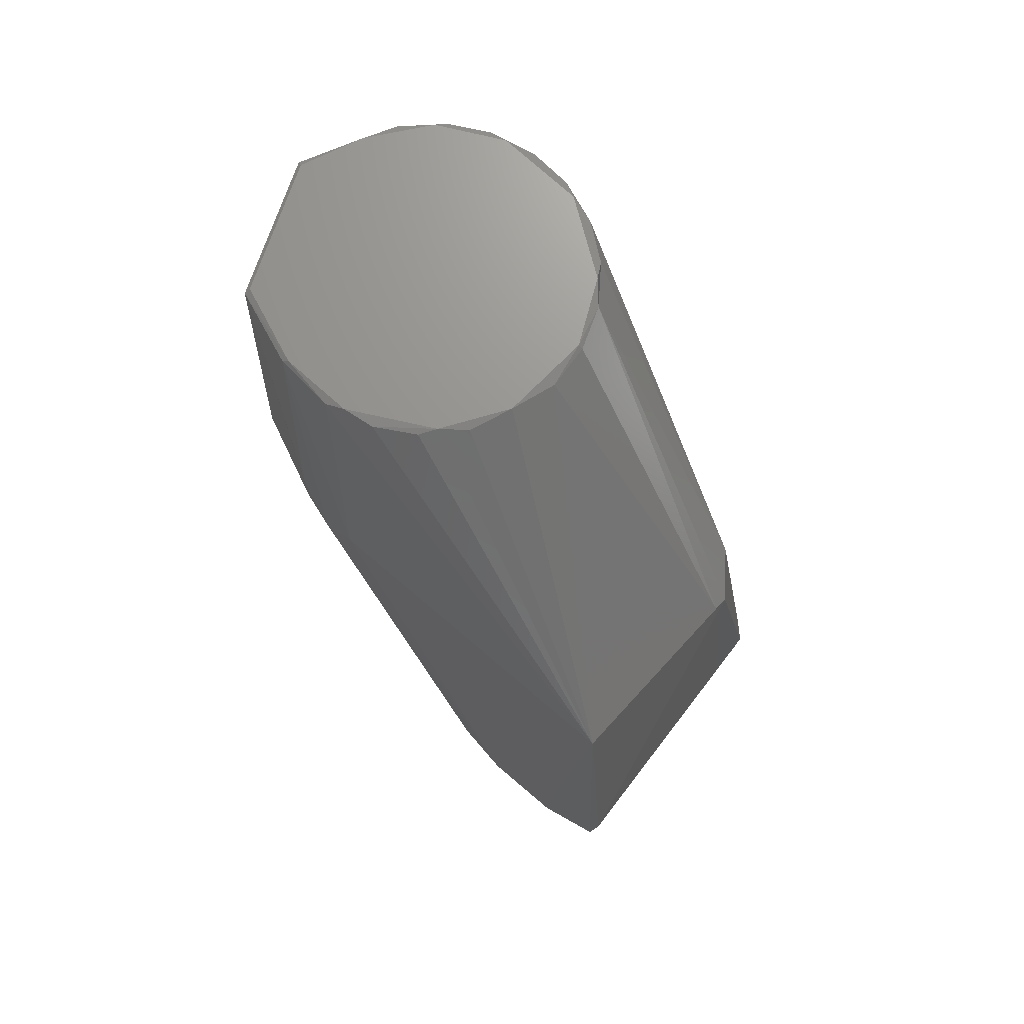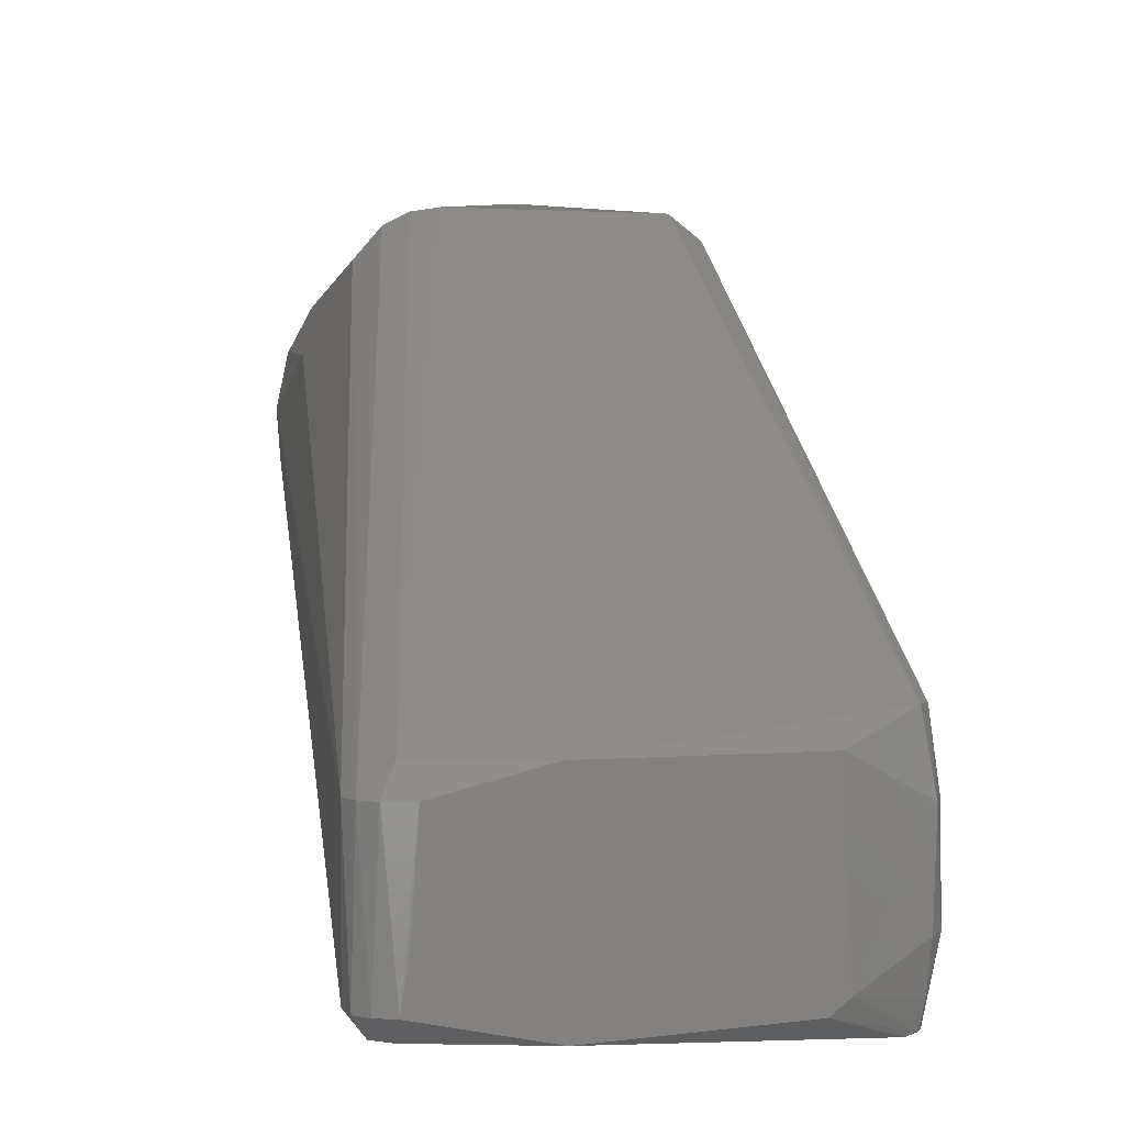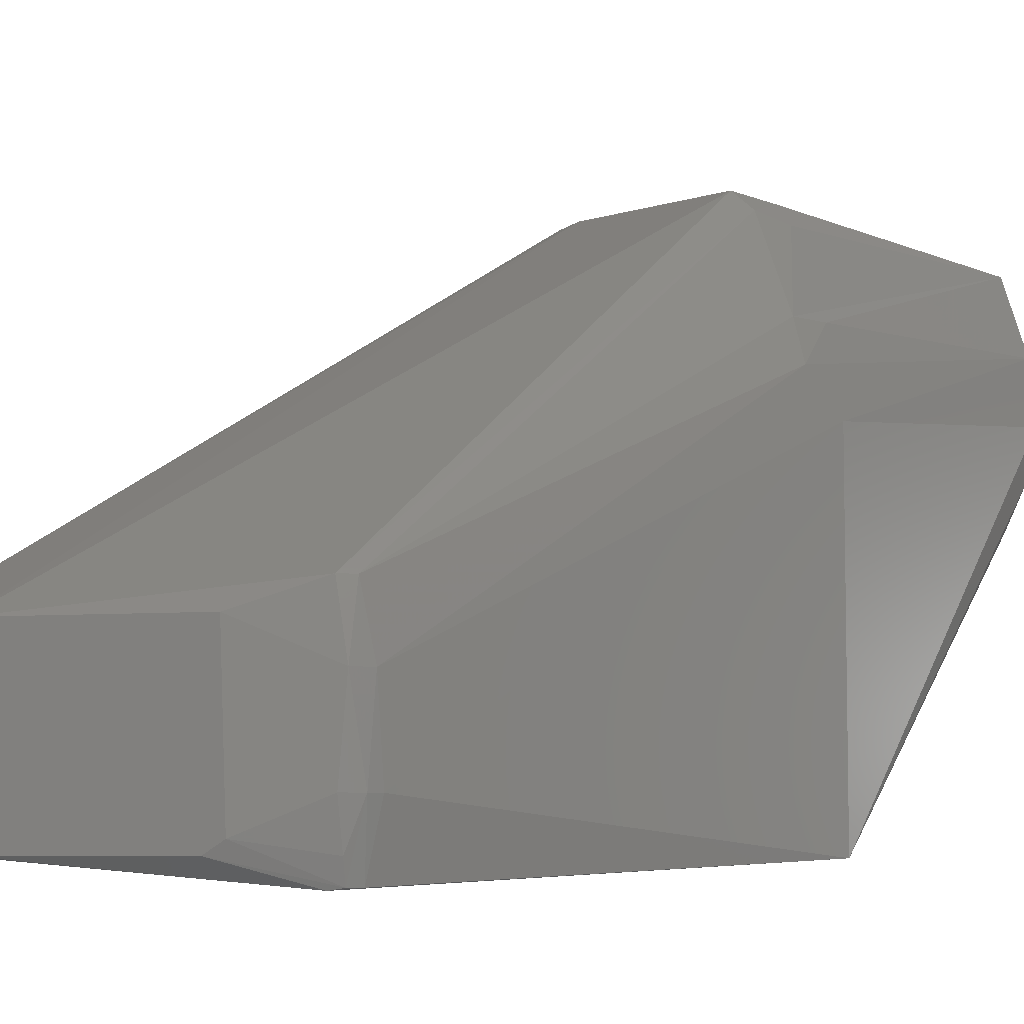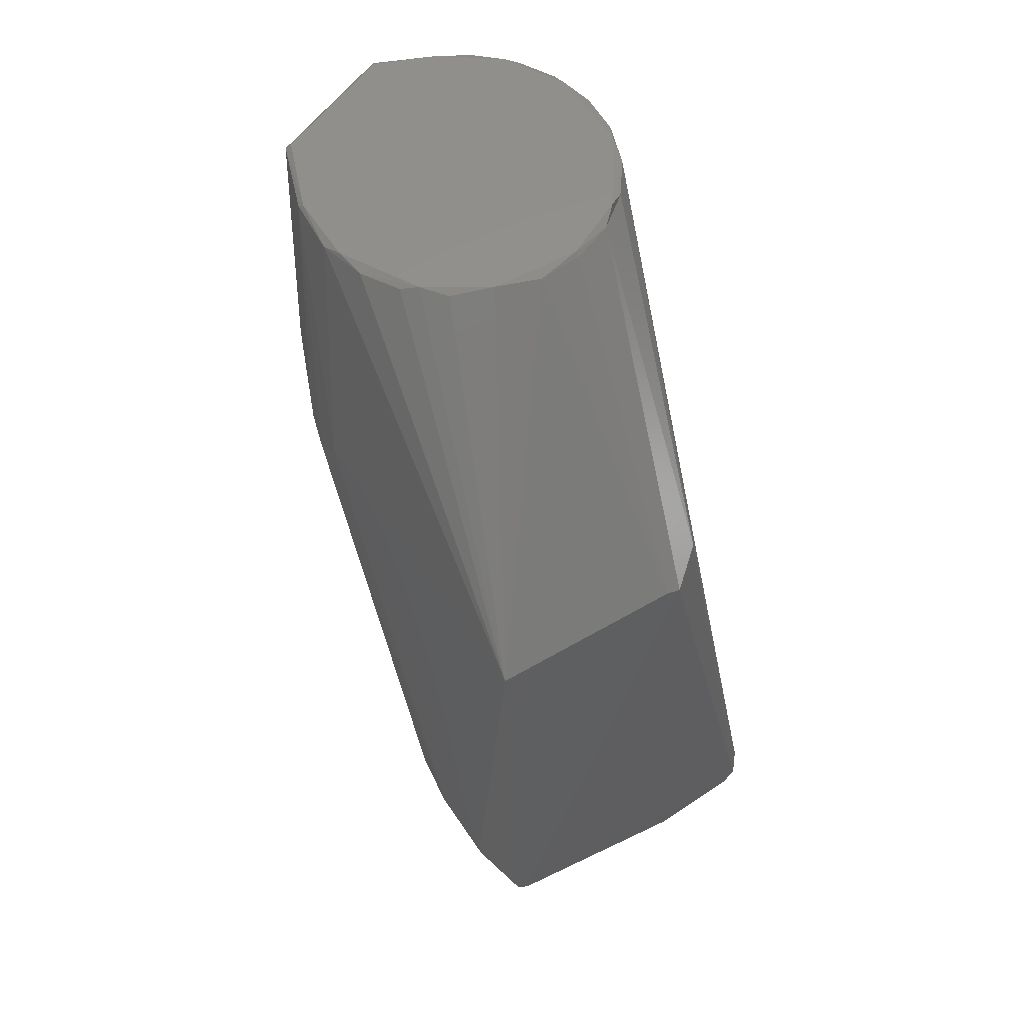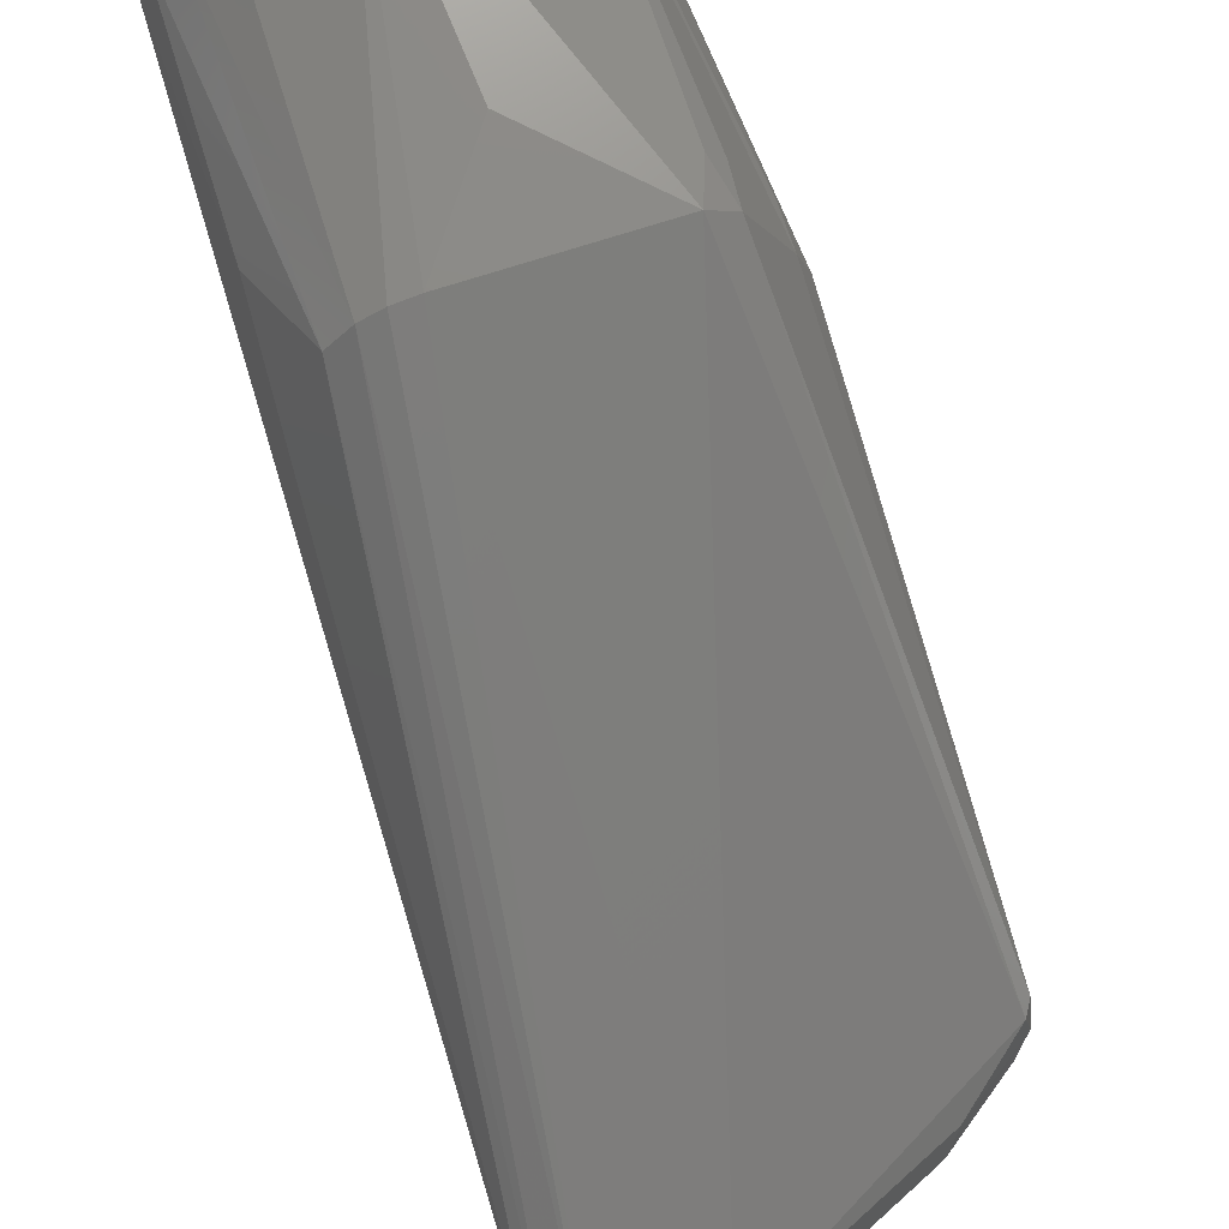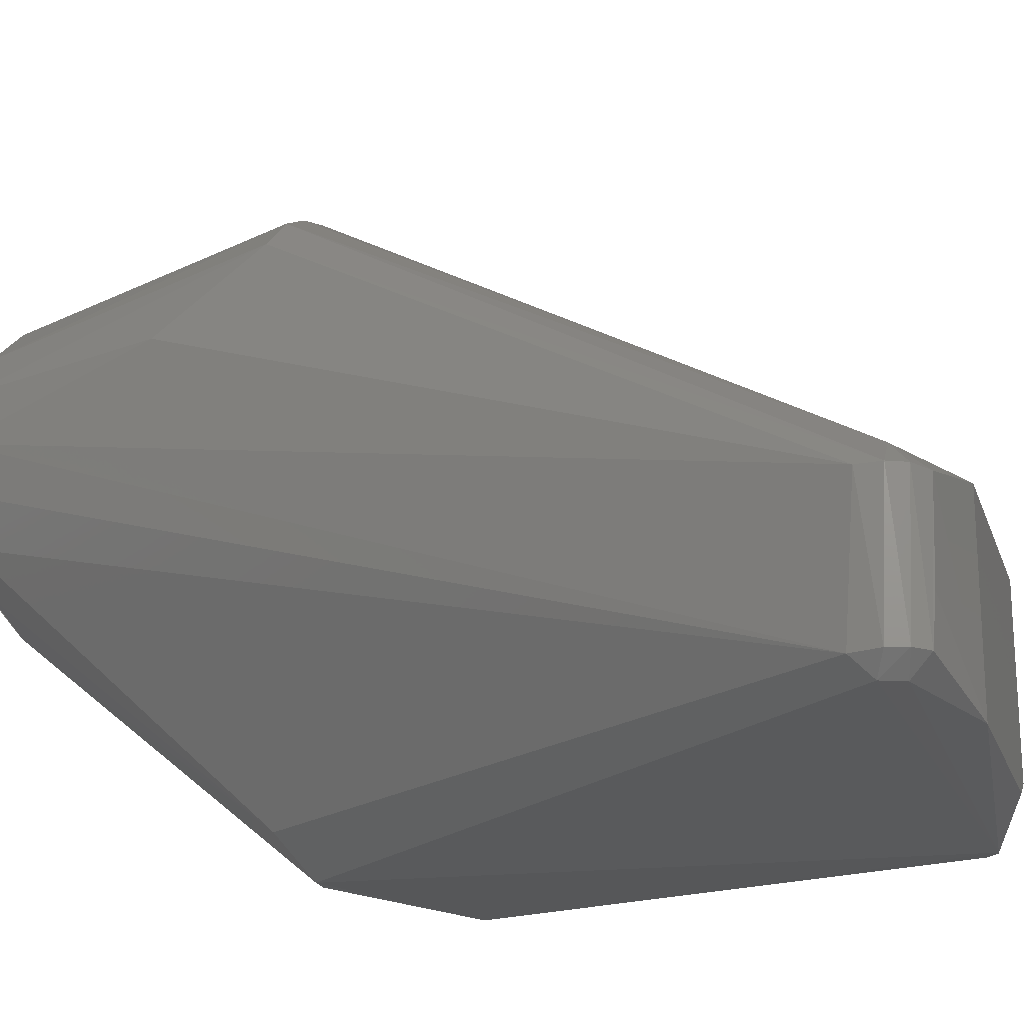
<metadata>
{"format":"stl","ext":"stl","renderer":"f3d","projection":"perspective","resolution":1024,"background":"white","views":[{"elev":71.1,"azim":-49.2,"up":"+Z"},{"elev":1.2,"azim":171.3,"up":"+Y"},{"elev":-6.7,"azim":-132.9,"up":"+Y"},{"elev":56.2,"azim":-33.2,"up":"+Z"},{"elev":72.0,"azim":161.7,"up":"+Y"},{"elev":-19.9,"azim":129.6,"up":"+Y"}]}
</metadata>
<code>
# stl→obj: 75 verts, 145 faces
v -0.02807 0.05599 0.1147
v -0.03552 0.03684 0.1147
v -0.03593 0.01929 0.1147
v -0.02569 -4.781e-06 0.1147
v -0.01093 -0.009512 0.1147
v 0.01087 -0.01085 0.1147
v 0.02668 -0.003218 0.1147
v 0.0392 0.01468 0.1147
v 0.04013 0.0365 0.1147
v 0.03221 0.05217 0.1147
v 0.01822 0.06278 0.1147
v 0.003336 0.069 0.1147
v 0.01658 -0.02504 -0.1096
v -0.04268 -0.01981 -0.07831
v -0.02503 0.06353 0.03474
v 0.03989 -0.05961 -0.1147
v 0.0159 -0.06475 -0.1093
v 0.03852 -0.04981 -0.1147
v 0.0169 -0.05855 0.04424
v 0.006819 -0.06671 0.04249
v 0.04363 -0.06361 -0.1069
v -0.02941 -0.06208 -0.08954
v -0.04443 -0.05481 -0.07901
v -0.04548 -0.03481 -0.07777
v -0.02802 -0.02577 -0.09015
v 0.01726 0.06419 0.03474
v 0.03971 -0.02461 -0.1083
v -0.03121 0.05865 0.03474
v 0.0333 0.05436 0.03474
v 0.03977 0.04108 0.1137
v 0.0407 0.03827 0.05824
v 0.04722 -0.03001 -0.1065
v -0.04038 -0.07031 -0.07765
v -0.04474 -0.06531 0.04424
v -0.04419 -0.06981 -0.07306
v -0.04722 -0.05481 -0.07165
v 0.04697 -0.05961 -0.1038
v 0.04619 -0.05961 -0.1099
v 0.0422 0.02944 0.1137
v 0.04136 0.01873 0.1137
v 0.03488 0.05034 0.1137
v 0.02784 0.06075 0.03474
v 0.02642 0.05907 0.1137
v 0.03727 0.007845 0.1137
v 0.03068 -0.0009598 0.1137
v -0.04474 0.01702 0.04424
v -0.03758 0.02358 0.1137
v -0.03618 0.03826 0.1137
v -0.04374 0.02699 0.03474
v -0.04719 -0.03481 -0.07327
v -0.04468 -0.01981 -0.07504
v 0.03716 -0.03001 -0.1146
v 0.0425 -0.03001 -0.1139
v -0.02533 -0.06481 -0.09132
v -0.03469 0.01188 0.1137
v -0.02939 0.002726 0.1137
v 0.04009 -0.06361 -0.1103
v 0.02161 -0.007817 0.1137
v 0.01109 -0.01182 0.1137
v 0.002901 -0.06671 0.04422
v 1.349e-05 0.06713 0.05824
v 0.003877 0.07031 0.1137
v 2.371e-05 -0.01275 0.1137
v -0.02088 -0.005436 0.1137
v 0.04554 -0.03001 -0.1112
v 0.04367 -0.05961 -0.1131
v -0.02853 0.06161 0.04424
v -0.03214 0.05688 0.04424
v -0.02938 0.05653 0.1137
v -0.04077 0.03655 0.04424
v -0.04077 0.03655 0.03474
v -0.04378 -0.06481 -0.0772
v 0.02282 0.06331 0.03474
v -0.04303 -0.06981 -0.07603
v -0.04688 -0.05481 -0.07486
f 1 2 3
f 1 3 4
f 1 4 5
f 1 5 6
f 1 6 7
f 1 7 8
f 1 8 9
f 1 9 10
f 1 10 11
f 11 12 1
f 13 14 15
f 16 17 18
f 19 20 21
f 22 23 24
f 22 24 25
f 25 14 13
f 26 27 13
f 26 13 15
f 28 15 14
f 29 30 31
f 29 31 32
f 33 21 20
f 33 34 35
f 36 35 34
f 37 19 21
f 37 21 38
f 37 38 32
f 39 40 37
f 39 37 32
f 39 32 31
f 39 31 30
f 41 30 29
f 41 29 42
f 41 42 43
f 44 45 19
f 44 19 37
f 44 37 40
f 46 47 48
f 46 48 49
f 46 49 50
f 46 50 36
f 46 36 34
f 46 34 47
f 51 50 49
f 51 28 14
f 52 13 27
f 52 27 53
f 52 53 16
f 52 16 18
f 52 18 17
f 52 17 13
f 54 17 33
f 17 54 22
f 17 22 25
f 25 13 17
f 55 34 56
f 55 47 34
f 57 17 16
f 57 21 33
f 57 33 17
f 58 59 60
f 58 60 20
f 58 20 19
f 58 19 45
f 61 62 26
f 61 26 15
f 61 15 62
f 63 5 34
f 24 14 25
f 24 50 51
f 24 51 14
f 64 34 5
f 65 32 38
f 65 53 27
f 65 27 42
f 65 42 29
f 65 29 32
f 60 59 63
f 60 63 34
f 34 33 20
f 34 20 60
f 66 53 65
f 66 65 38
f 66 38 21
f 66 21 57
f 66 57 16
f 66 16 53
f 67 28 68
f 67 68 69
f 69 62 15
f 69 15 67
f 67 15 28
f 9 39 30
f 11 43 62
f 7 45 44
f 3 47 55
f 70 49 48
f 69 68 71
f 69 71 70
f 70 48 69
f 72 23 22
f 8 40 39
f 8 39 9
f 8 7 44
f 8 44 40
f 73 42 27
f 73 27 26
f 73 26 62
f 62 43 42
f 62 42 73
f 12 11 62
f 12 62 69
f 12 69 1
f 74 72 22
f 74 22 54
f 74 54 33
f 74 33 35
f 6 59 58
f 6 58 7
f 6 5 63
f 6 63 59
f 4 3 55
f 4 55 56
f 4 56 34
f 4 34 64
f 4 64 5
f 75 50 24
f 75 24 23
f 75 23 72
f 75 72 74
f 75 74 35
f 75 35 36
f 75 36 50
f 10 41 43
f 10 43 11
f 10 9 30
f 10 30 41
f 2 48 47
f 2 47 3
f 2 1 69
f 2 69 48
f 71 49 70
f 71 68 28
f 71 28 51
f 71 51 49

</code>
